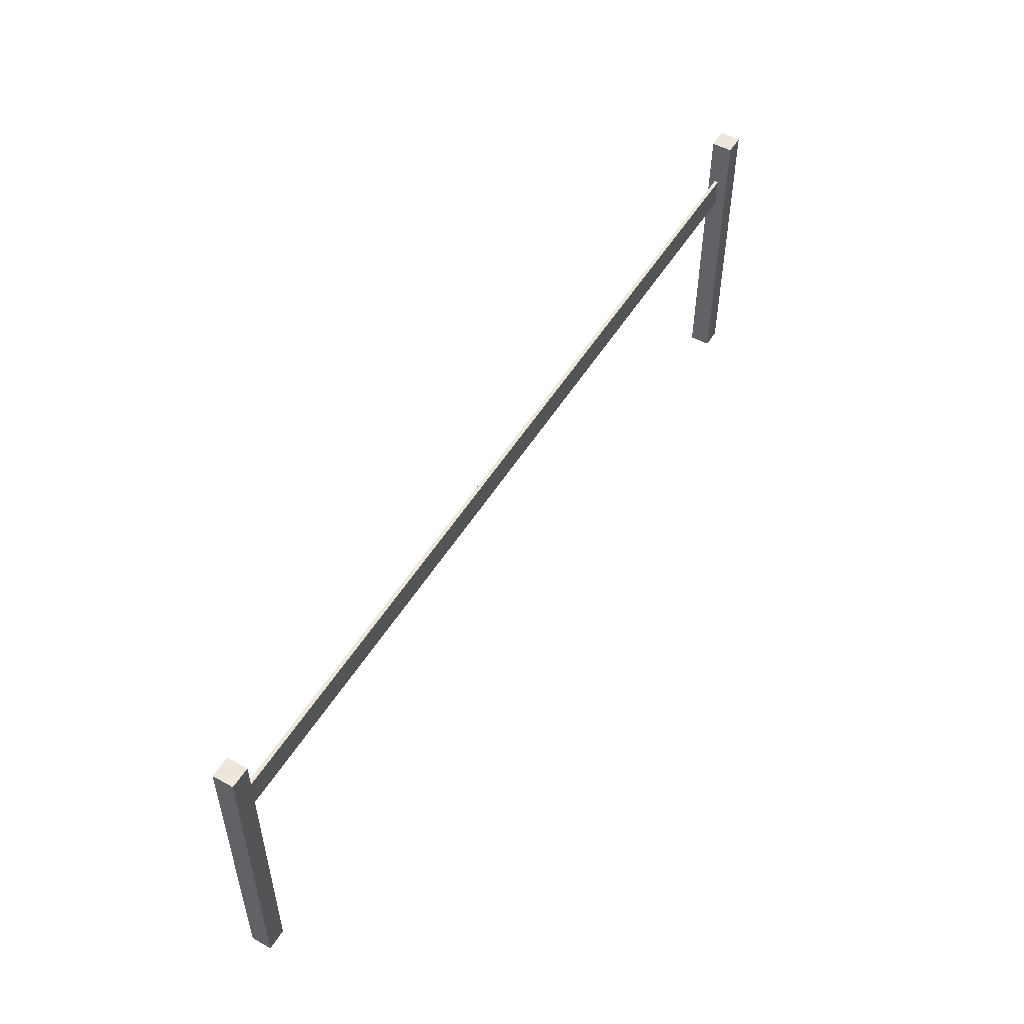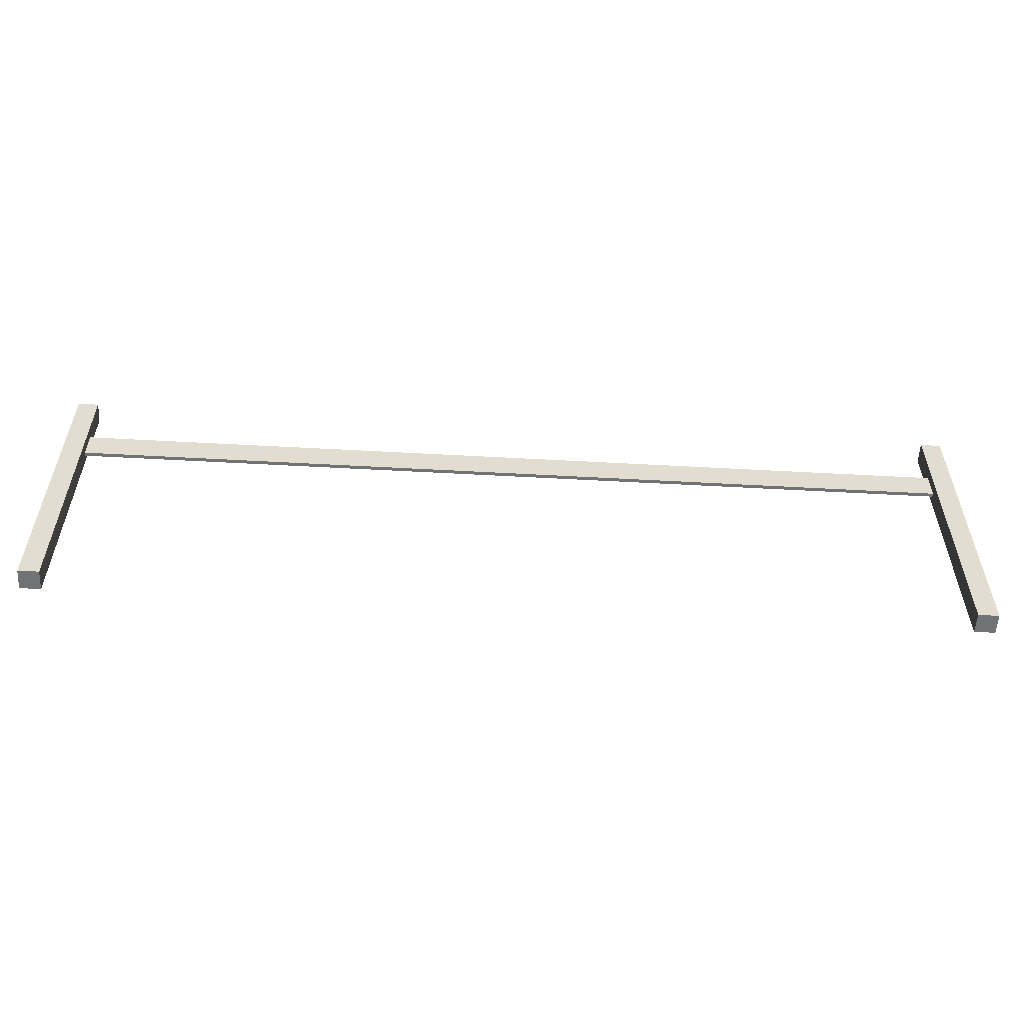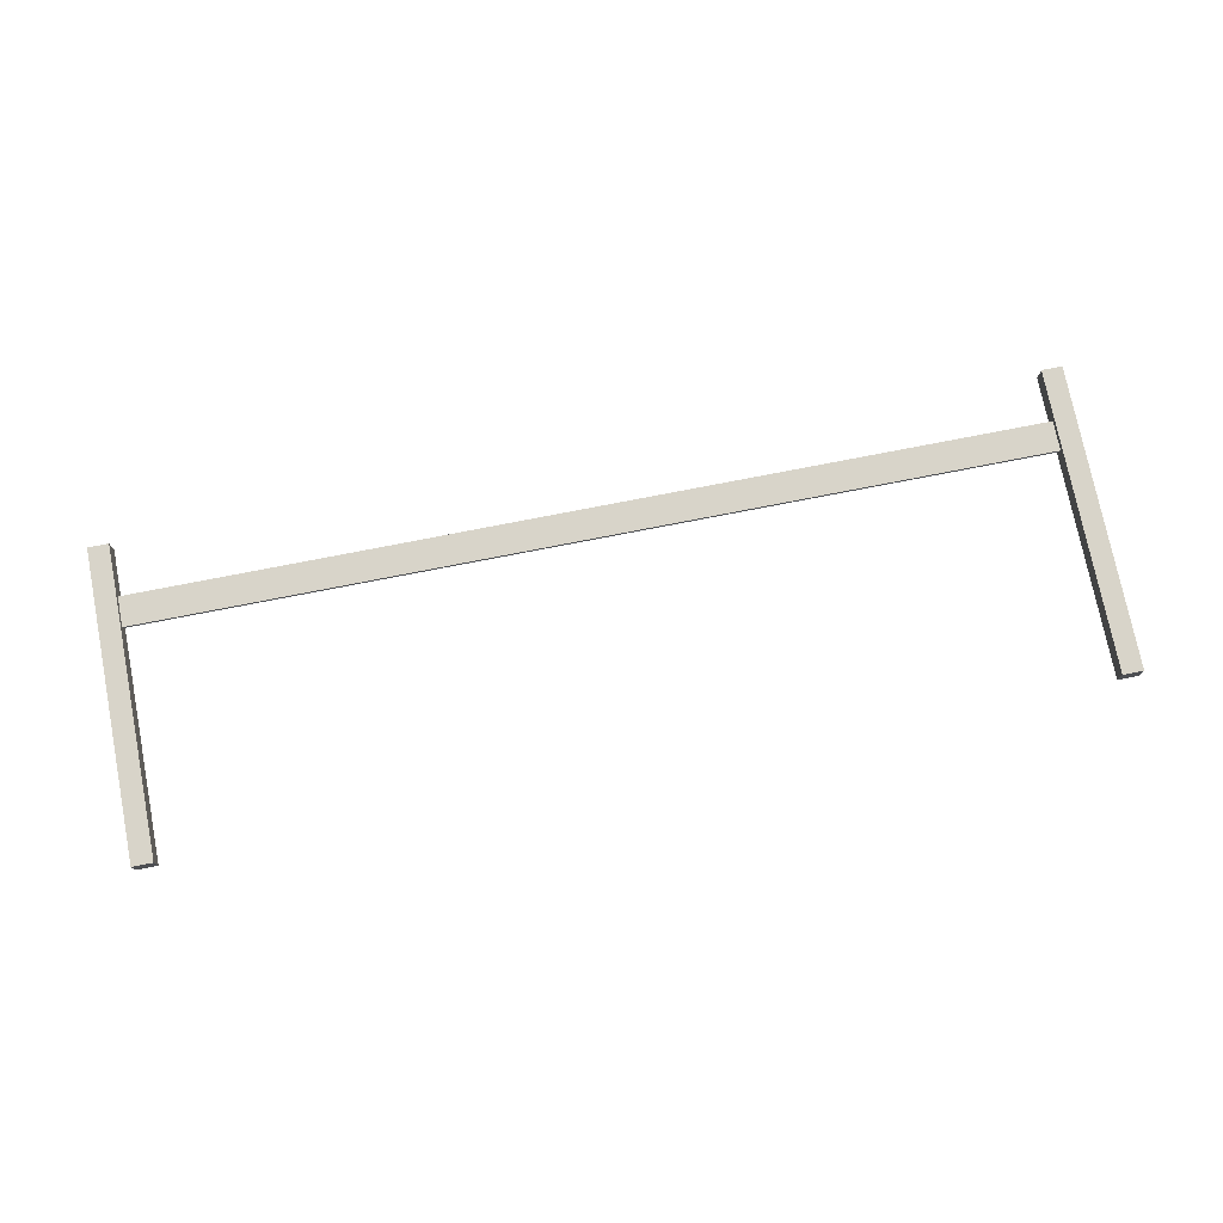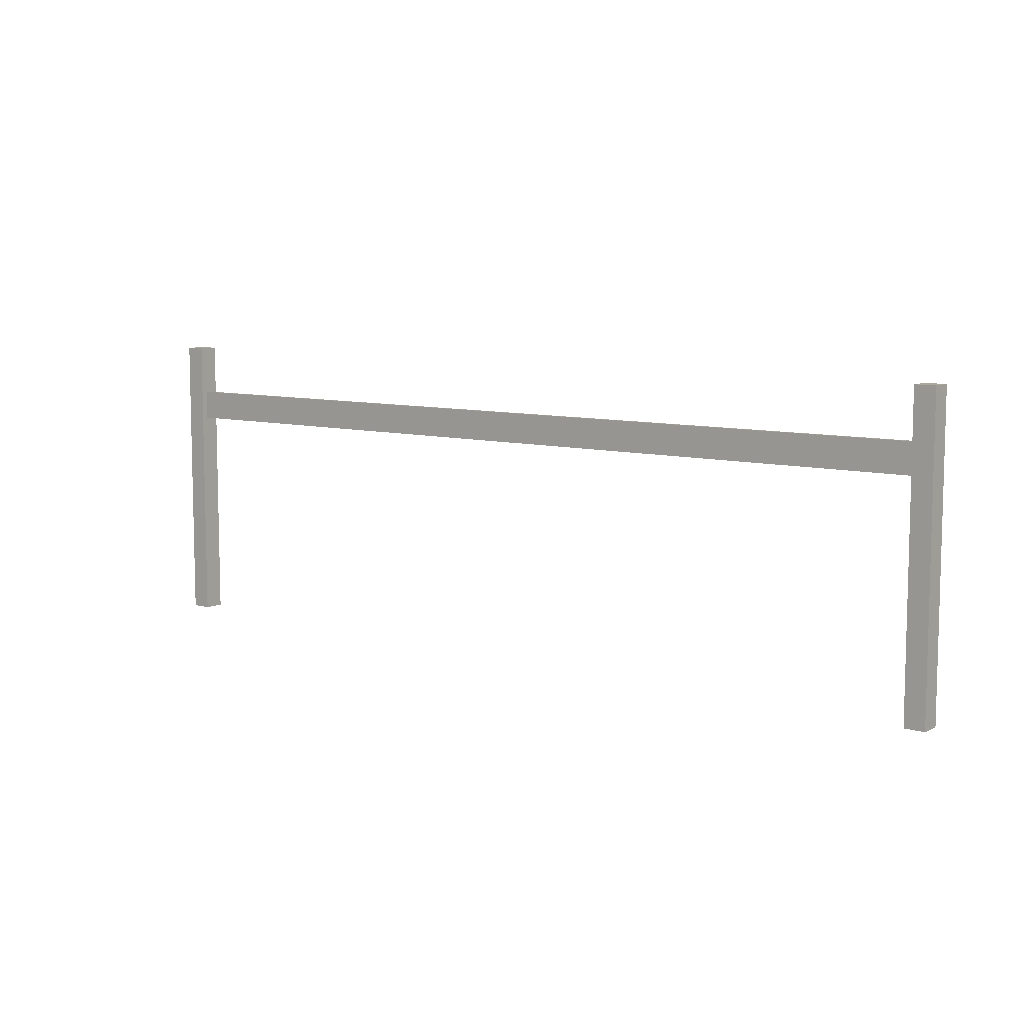
<metadata>
{"format":"obj","ext":"obj","renderer":"f3d","projection":"perspective","resolution":1024,"background":"white","views":[{"elev":51.7,"azim":120.6,"up":"+Y"},{"elev":-55.5,"azim":176.7,"up":"+Y"},{"elev":75.3,"azim":-11.1,"up":"+Z"},{"elev":8.2,"azim":38.2,"up":"+Y"}]}
</metadata>
<code>
v 0.7271 2.763 0.04485
v 0.7271 2.763 -0.002506
v 0.7269 3.139 0.04512
v 0.7269 3.139 -0.002234
v -0.7236 3.139 0.04519
v -0.7236 3.139 -0.002163
v -0.7235 2.762 0.04492
v -0.7235 2.762 -0.002438
v 1.604 2.763 0.0448
v 1.604 2.763 -0.002548
v 1.604 3.14 -0.002275
v 1.604 3.14 0.04508
v -1.601 3.138 0.04523
v -1.601 3.138 -0.002121
v -1.601 2.762 -0.002394
v -1.601 2.762 0.04496
v 2.889 2.763 0.04474
v 2.889 2.763 -0.002611
v 2.889 3.14 -0.002338
v 2.889 3.14 0.04501
v -2.886 3.138 0.04529
v -2.886 3.138 -0.00206
v -2.886 2.761 -0.002333
v -2.886 2.761 0.04502
v 3.735 2.764 0.0447
v 3.735 2.764 -0.002651
v 3.735 3.141 -0.002378
v 3.735 3.141 0.04498
v -3.732 3.138 0.04533
v -3.732 3.138 -0.002018
v -3.731 2.761 -0.002293
v -3.731 2.761 0.04506
v 4.804 2.764 0.04465
v 4.804 2.764 -0.002703
v 4.804 3.141 -0.00243
v 4.804 3.141 0.04492
v -4.801 3.137 0.04539
v -4.801 3.137 -0.001966
v -4.801 2.76 -0.002241
v -4.801 2.76 0.04511
v 5.693 2.765 0.04461
v 5.693 2.765 -0.002747
v 5.693 3.142 -0.002472
v 5.693 3.141 0.04488
v -5.689 3.137 0.04543
v -5.689 3.137 -0.001925
v -5.689 2.76 -0.002197
v -5.689 2.76 0.04516
v -5.864 -0.03699 -0.1291
v -5.864 -0.03699 0.1291
v -5.864 3.767 -0.1291
v -5.864 3.767 0.1291
v -5.606 3.767 -0.1291
v -5.606 3.767 0.1291
v -5.606 -0.03699 -0.1291
v -5.606 -0.03699 0.1291
v -5.864 3.242 -0.1291
v -5.864 3.242 0.1291
v -5.606 3.242 0.1291
v -5.606 3.242 -0.1291
v -5.864 2.713 -0.1291
v -5.864 2.713 0.1291
v -5.606 2.713 0.1291
v -5.606 2.713 -0.1291
v 5.606 -0.03699 -0.1291
v 5.606 -0.03699 0.1291
v 5.606 3.767 -0.1291
v 5.606 3.767 0.1291
v 5.864 3.767 -0.1291
v 5.864 3.767 0.1291
v 5.864 -0.03699 -0.1291
v 5.864 -0.03699 0.1291
v 5.606 3.242 -0.1291
v 5.606 3.242 0.1291
v 5.864 3.242 0.1291
v 5.864 3.242 -0.1291
v 5.606 2.713 -0.1291
v 5.606 2.713 0.1291
v 5.864 2.713 0.1291
v 5.864 2.713 -0.1291
f 3 4 6 5
f 7 8 2 1
f 2 8 6 4
f 7 1 3 5
f 1 2 10 9
f 2 4 11 10
f 4 3 12 11
f 3 1 9 12
f 5 6 14 13
f 6 8 15 14
f 8 7 16 15
f 7 5 13 16
f 9 10 18 17
f 10 11 19 18
f 11 12 20 19
f 12 9 17 20
f 13 14 22 21
f 14 15 23 22
f 15 16 24 23
f 16 13 21 24
f 17 18 26 25
f 18 19 27 26
f 19 20 28 27
f 20 17 25 28
f 21 22 30 29
f 22 23 31 30
f 23 24 32 31
f 24 21 29 32
f 25 26 34 33
f 26 27 35 34
f 27 28 36 35
f 28 25 33 36
f 29 30 38 37
f 30 31 39 38
f 31 32 40 39
f 32 29 37 40
f 33 34 42 41
f 34 35 43 42
f 35 36 44 43
f 36 33 41 44
f 37 38 46 45
f 38 39 47 46
f 39 40 48 47
f 40 37 45 48
f 57 58 52 51
f 51 52 54 53
f 53 54 59 60
f 55 56 50 49
f 58 59 54 52
f 60 57 51 53
f 61 62 58 57
f 62 63 59 58
f 60 59 63 64
f 64 61 57 60
f 49 50 62 61
f 50 56 63 62
f 64 63 56 55
f 55 49 61 64
f 73 74 68 67
f 67 68 70 69
f 69 70 75 76
f 71 72 66 65
f 74 75 70 68
f 76 73 67 69
f 77 78 74 73
f 78 79 75 74
f 76 75 79 80
f 80 77 73 76
f 65 66 78 77
f 66 72 79 78
f 80 79 72 71
f 71 65 77 80

</code>
